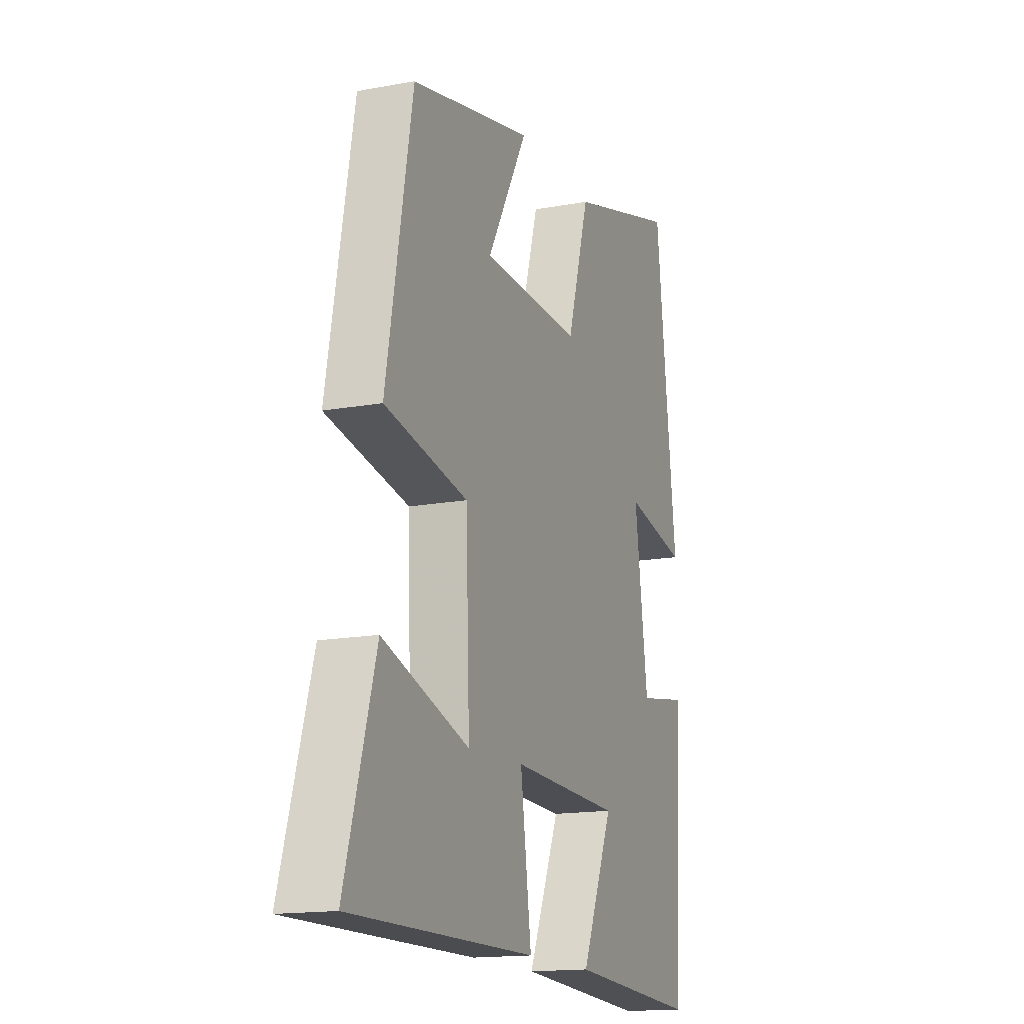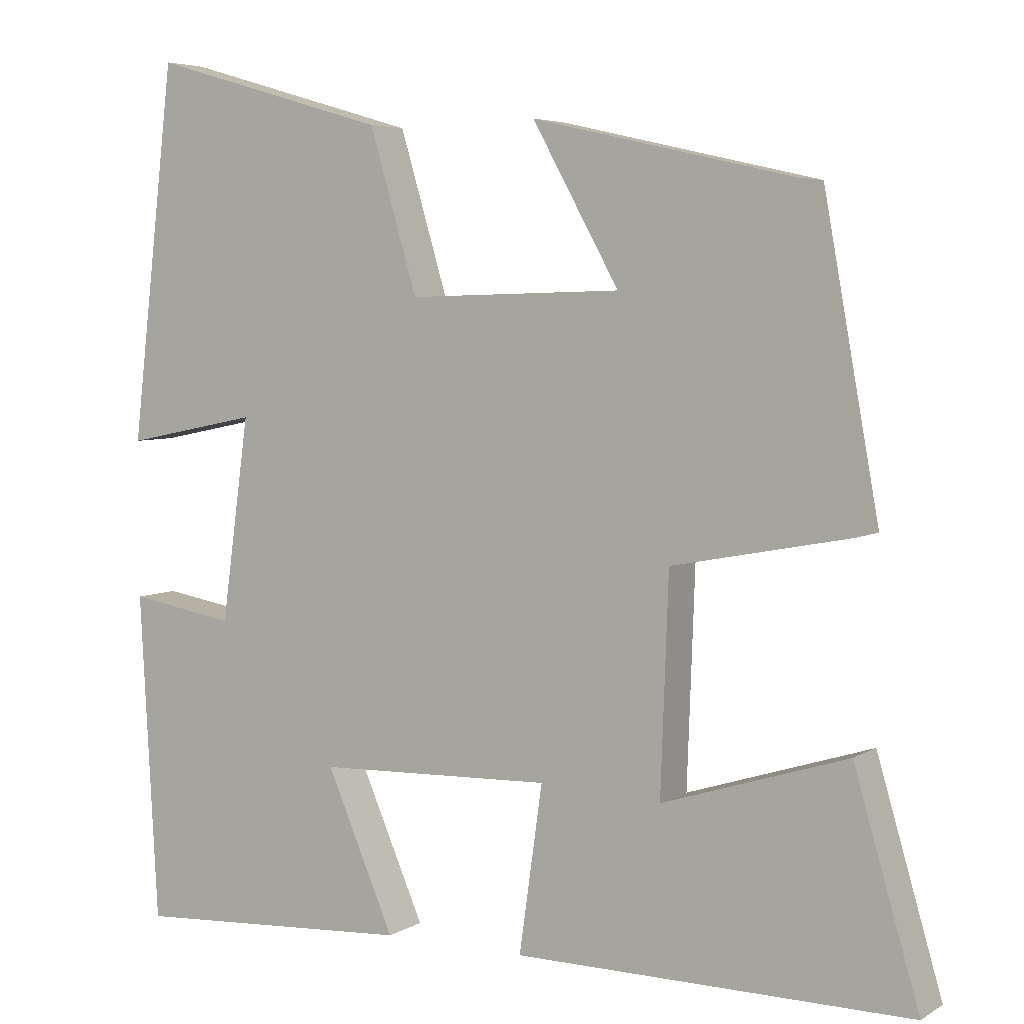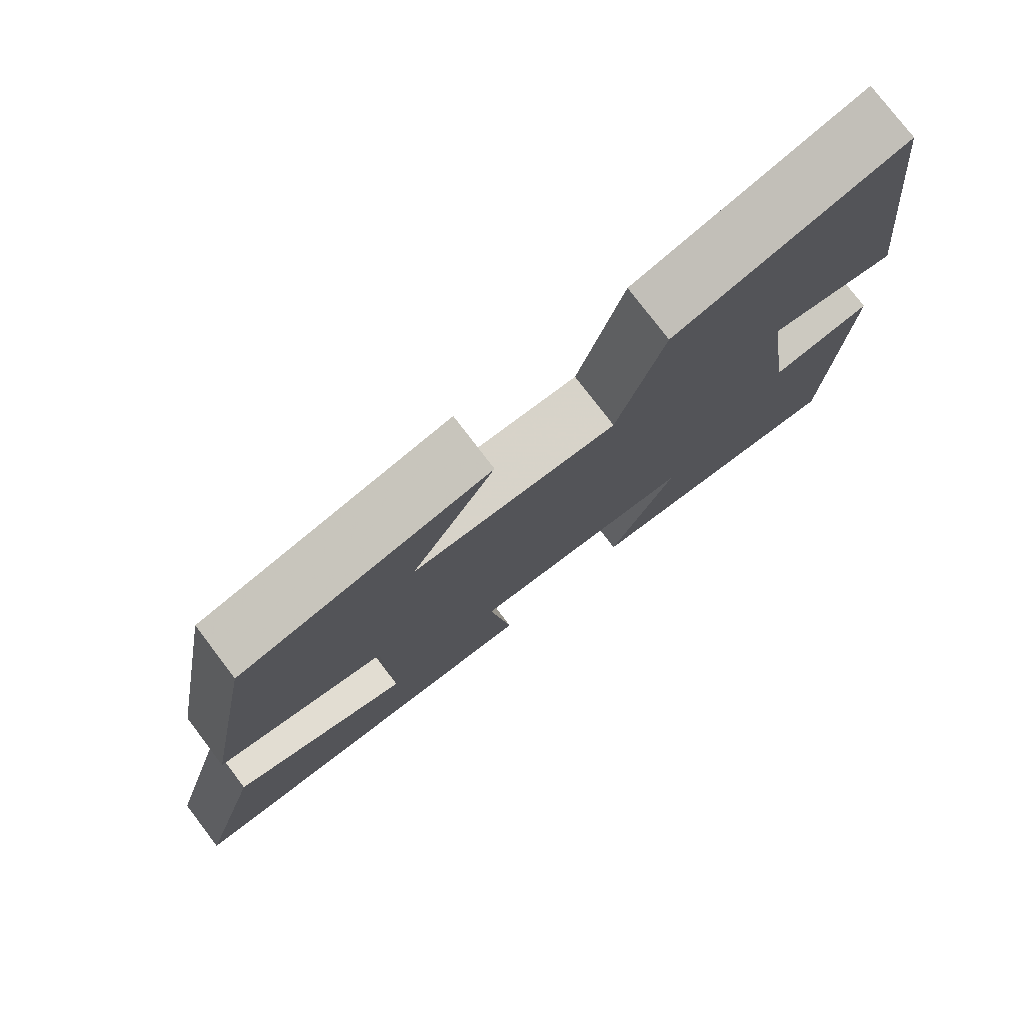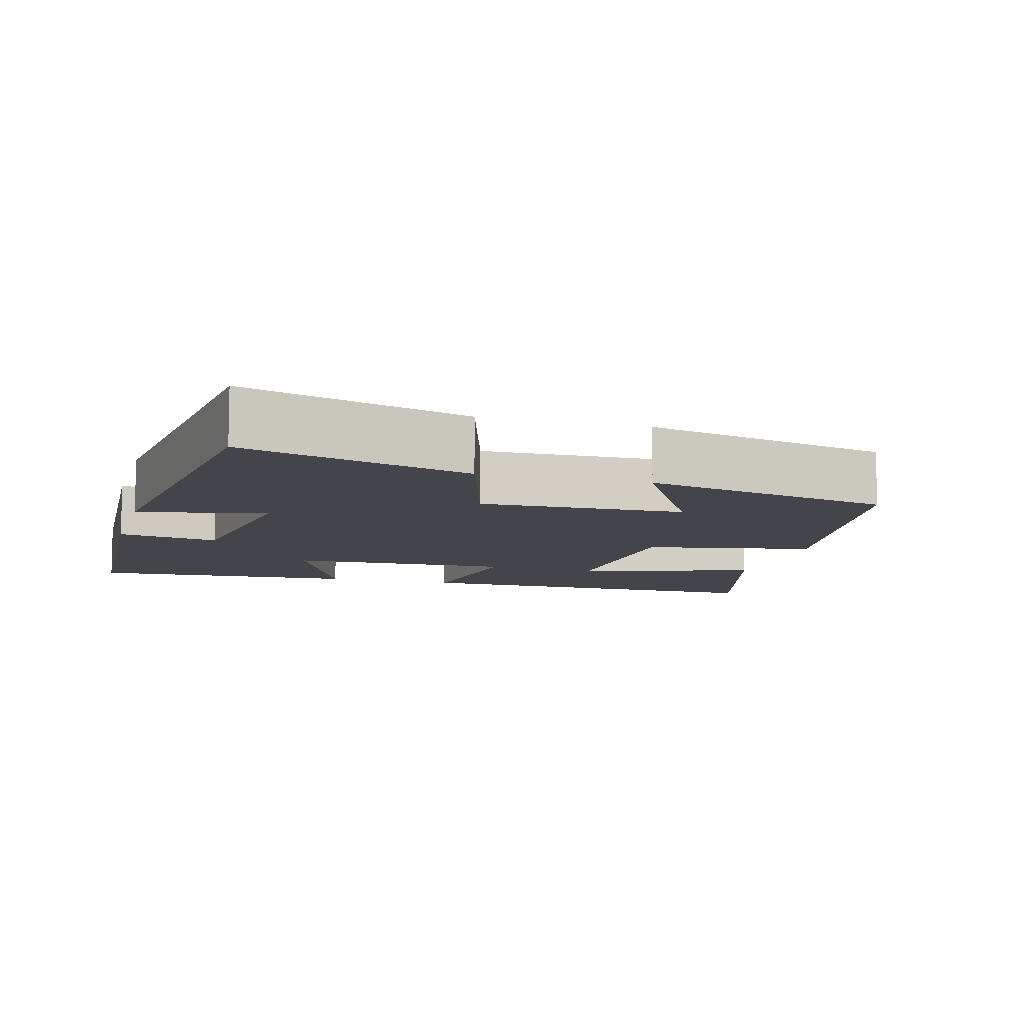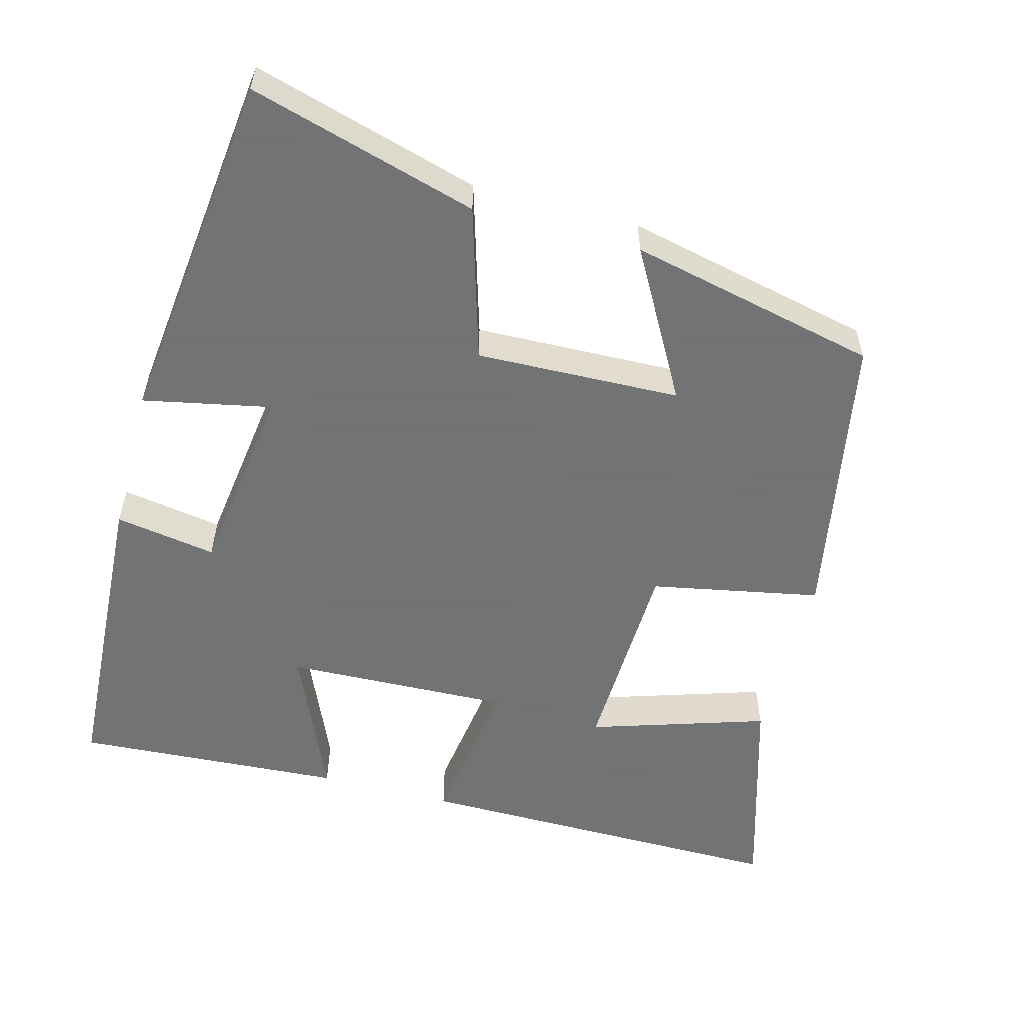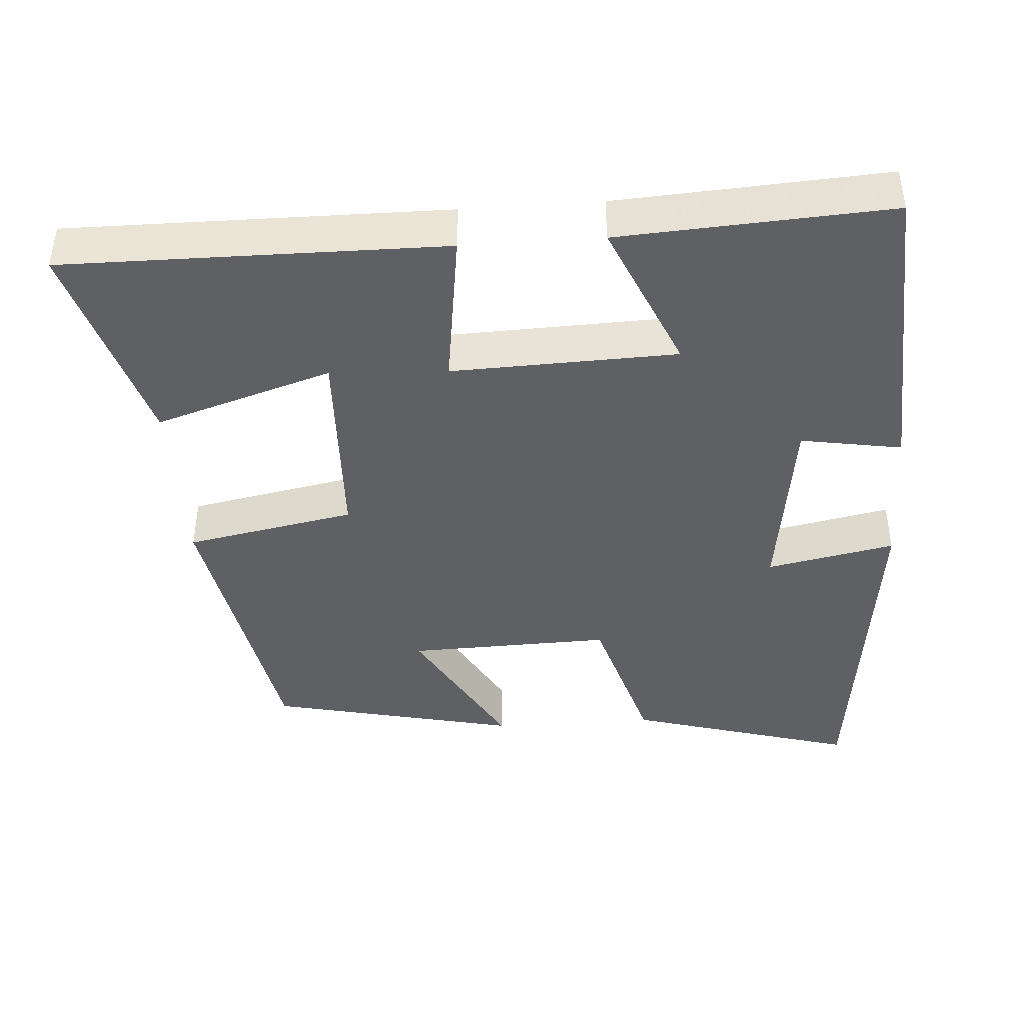
<metadata>
{"format":"obj","ext":"obj","renderer":"f3d","projection":"perspective","resolution":1024,"background":"white","views":[{"elev":-15.6,"azim":111.3,"up":"+Z"},{"elev":5.1,"azim":30.0,"up":"+Z"},{"elev":77.6,"azim":142.7,"up":"+Z"},{"elev":-9.3,"azim":-15.6,"up":"+Y"},{"elev":-55.7,"azim":-14.9,"up":"+Y"},{"elev":-42.1,"azim":-176.0,"up":"+Y"}]}
</metadata>
<code>
v -0.477 0.07 -0.522
v -0.5 0.07 -0.099
v -0.363 0.07 -0.122
v -0.327 0.07 0.14
v -0.5 0.07 0.105
v -0.443 0.07 0.589
v -0.135 0.07 0.5
v -0.073 0.07 0.292
v 0.203 0.07 0.3
v 0.091 0.07 0.5
v 0.428 0.07 0.424
v 0.5 0.07 0.028
v 0.271 0.07 -0.016
v 0.261 0.07 -0.294
v 0.5 0.07 -0.218
v 0.584 0.07 -0.504
v 0.073 0.07 -0.5
v 0.103 0.07 -0.286
v -0.201 0.07 -0.296
v -0.113 0.07 -0.5
v -0.477 0 -0.522
v -0.5 0 -0.099
v -0.363 0 -0.122
v -0.327 0 0.14
v -0.5 0 0.105
v -0.443 0 0.589
v -0.135 0 0.5
v -0.073 0 0.292
v 0.203 0 0.3
v 0.091 0 0.5
v 0.428 0 0.424
v 0.5 0 0.028
v 0.271 0 -0.016
v 0.261 0 -0.294
v 0.5 0 -0.218
v 0.584 0 -0.504
v 0.073 0 -0.5
v 0.103 0 -0.286
v -0.201 0 -0.296
v -0.113 0 -0.5
f 19 20 1 2
f 18 19 2 3
f 16 17 18
f 14 15 16
f 14 16 18
f 13 14 18 3
f 9 10 11 12
f 8 9 12 13
f 5 6 7 8
f 4 5 8
f 3 4 8 13
f 22 21 40 39
f 23 22 39 38
f 38 37 36
f 36 35 34
f 38 36 34
f 23 38 34 33
f 32 31 30 29
f 33 32 29 28
f 28 27 26 25
f 28 25 24
f 33 28 24 23
f 1 21 22 2
f 2 22 23 3
f 3 23 24 4
f 4 24 25 5
f 5 25 26 6
f 6 26 27 7
f 7 27 28 8
f 8 28 29 9
f 9 29 30 10
f 10 30 31 11
f 11 31 32 12
f 12 32 33 13
f 13 33 34 14
f 14 34 35 15
f 15 35 36 16
f 16 36 37 17
f 17 37 38 18
f 18 38 39 19
f 19 39 40 20
f 20 40 21 1

</code>
